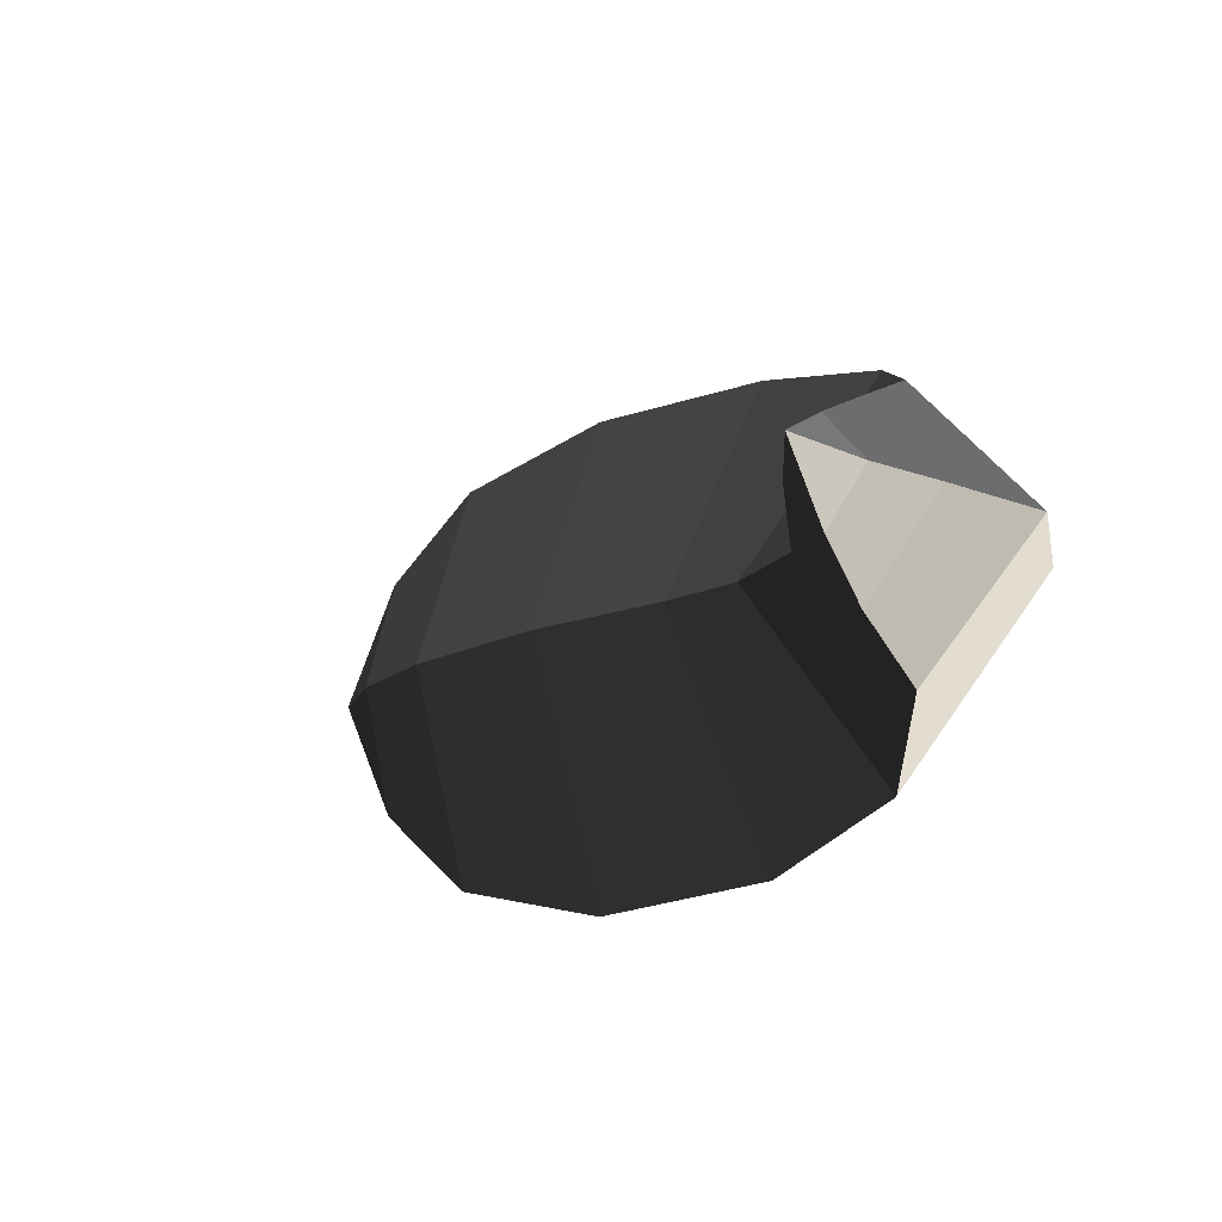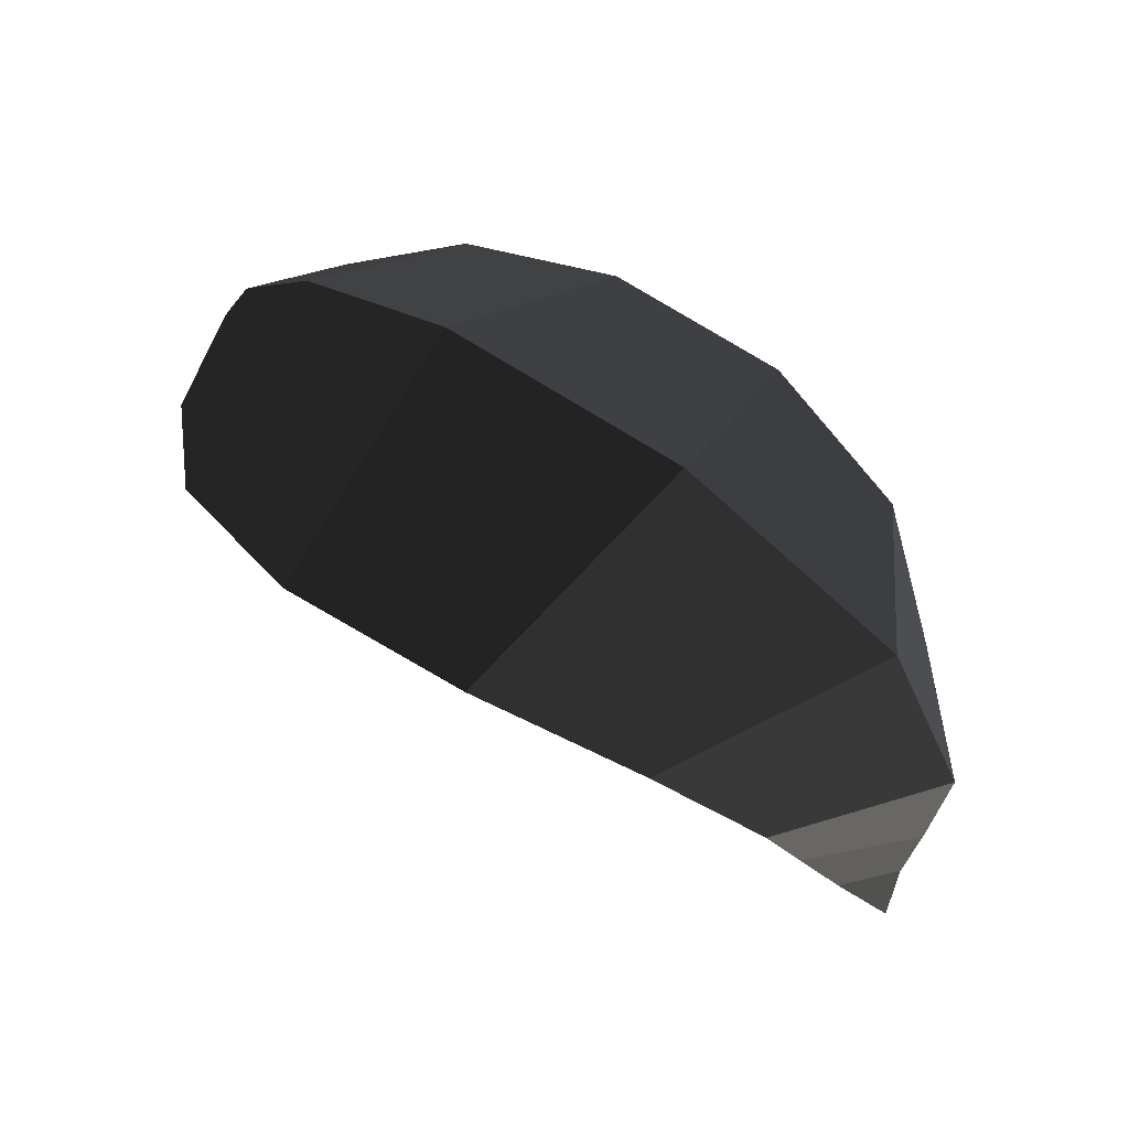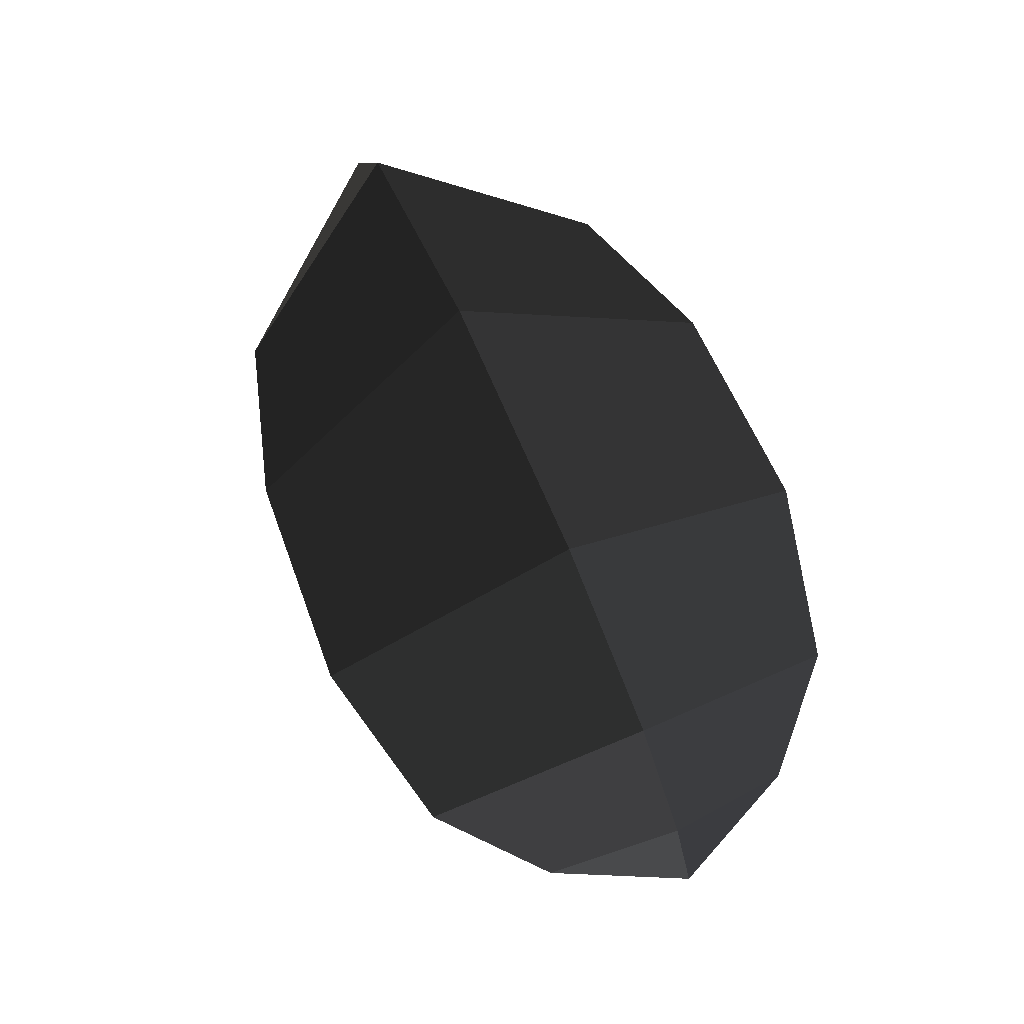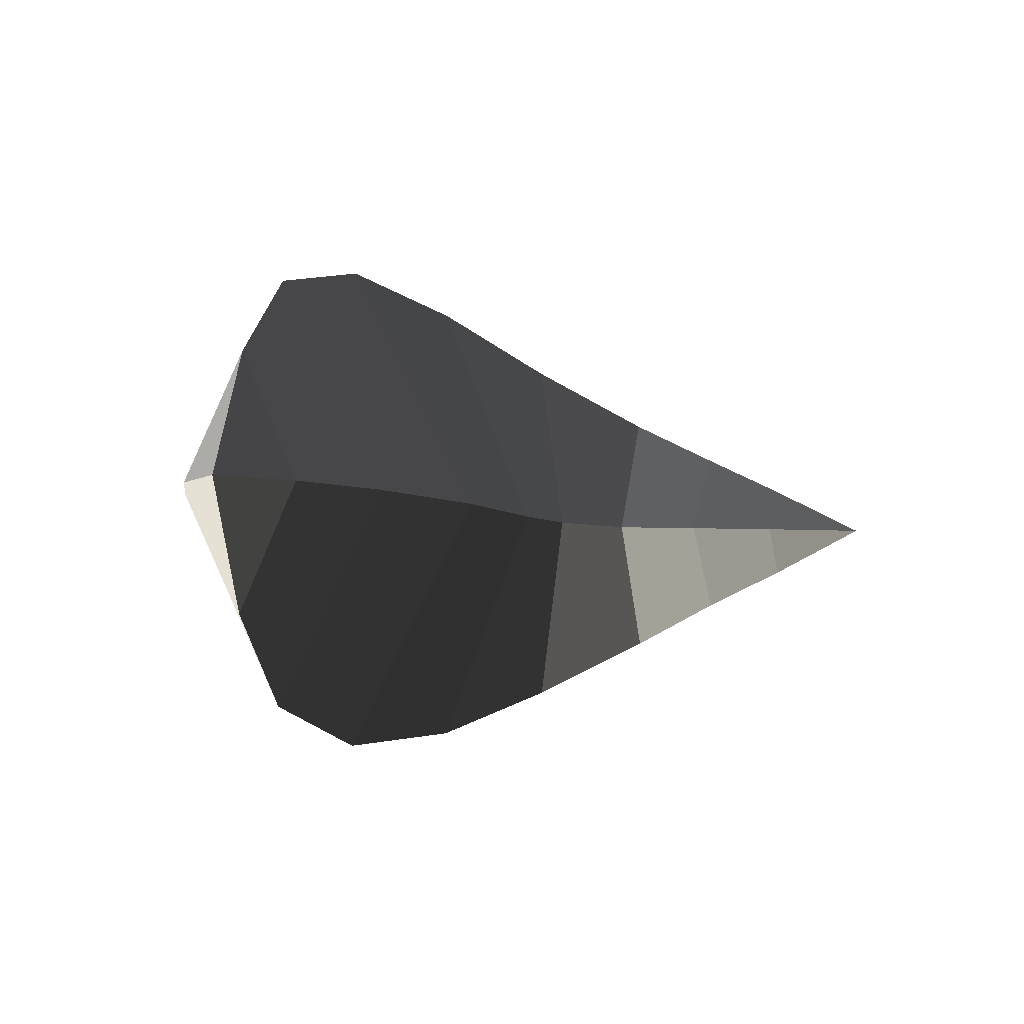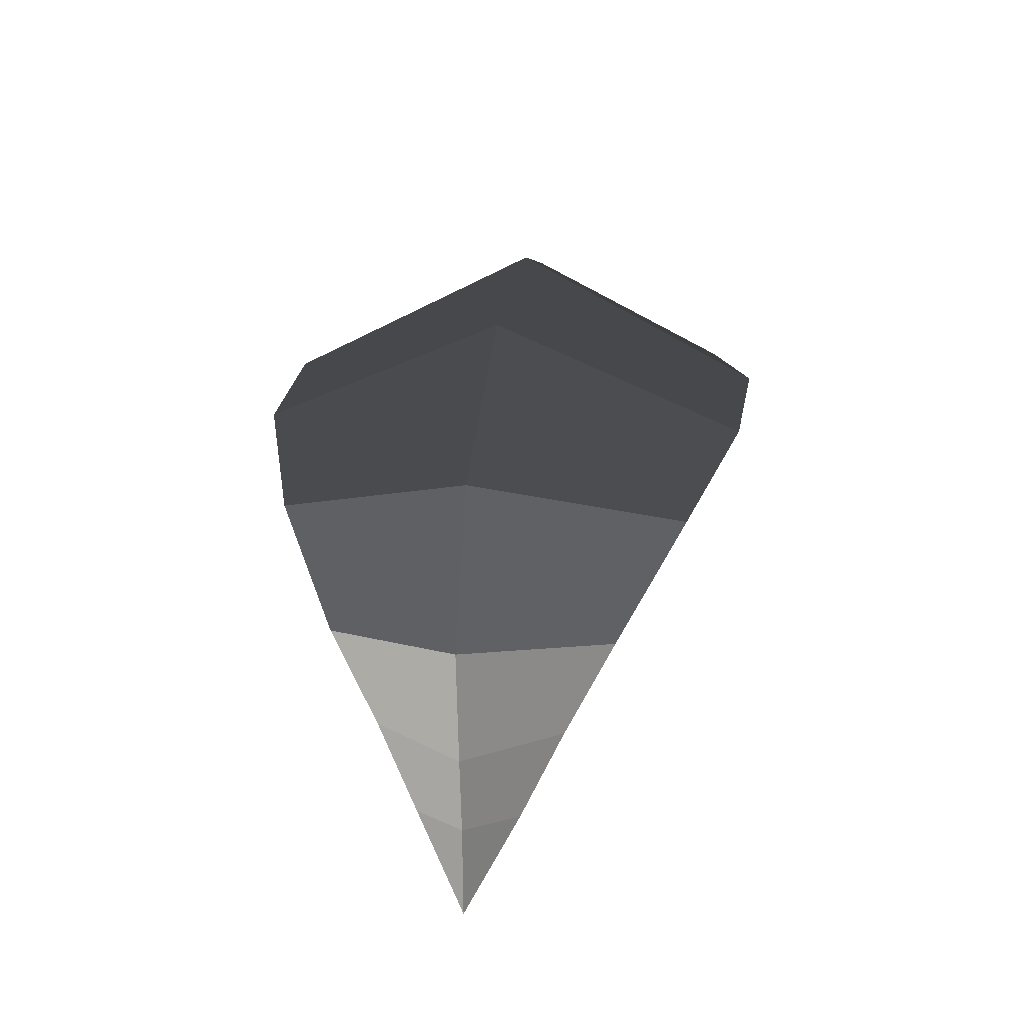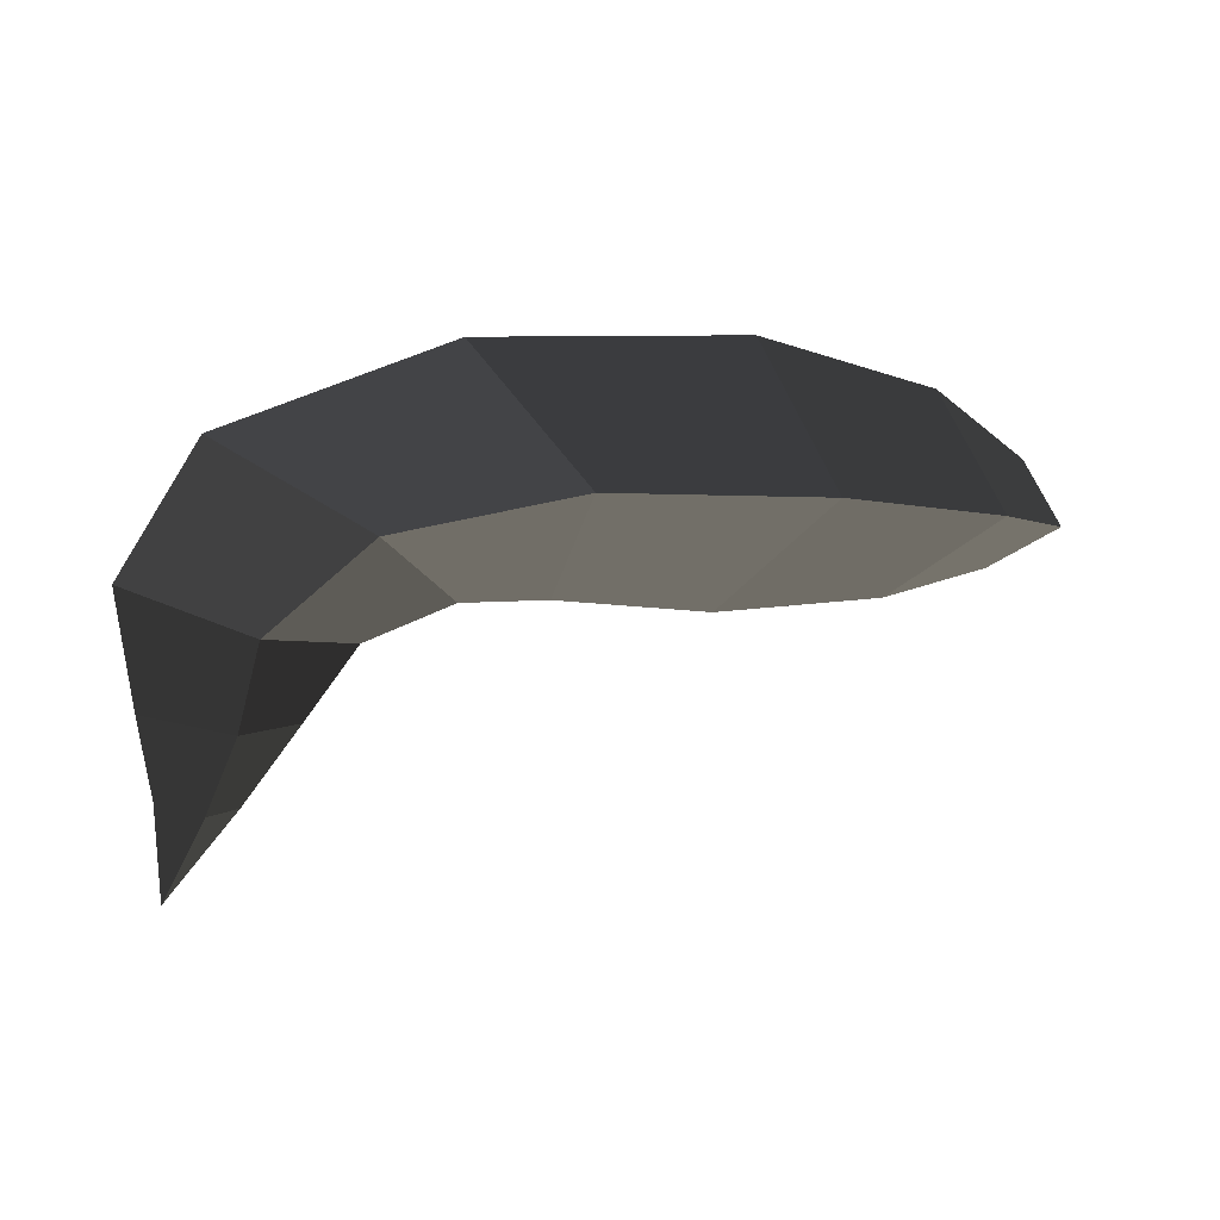
<metadata>
{"format":"obj","ext":"obj","renderer":"f3d","projection":"perspective","resolution":1024,"background":"white","views":[{"elev":-16.5,"azim":43.5,"up":"+Z"},{"elev":52.8,"azim":38.0,"up":"+Y"},{"elev":70.1,"azim":-113.1,"up":"+Y"},{"elev":-5.4,"azim":-61.4,"up":"+Z"},{"elev":21.2,"azim":96.4,"up":"+Y"},{"elev":7.5,"azim":164.7,"up":"+Y"}]}
</metadata>
<code>
v 1.223 -0.4523 0
v 1.121 -0.3333 0
v 1.172 -0.3267 -0.0713
v 1.172 -0.3267 -0.0713
v 1.229 -0.3199 0
v 1.229 -0.3199 0
v 1.172 -0.3267 0.0695
v 1.172 -0.3267 0.0695
v 1.121 -0.3333 0
v 1.121 -0.3333 0
v 1.04 -0.2277 0
v 1.137 -0.2167 0.1266
v 1.249 -0.2069 0
v 1.229 -0.3199 0
v 1.137 -0.2167 -0.1266
v 1.172 -0.3267 -0.0713
v 1.04 -0.2277 0
v 1.121 -0.3333 0
v 1.115 -0.091 -0.1916
v 0.9651 -0.1286 0
v 1.115 -0.091 0.1916
v 1.137 -0.2167 0.1266
v 1.273 -0.0432 0
v 1.249 -0.2069 0
v 1.115 -0.091 -0.1916
v 1.137 -0.2167 -0.1266
v 1.159 0.1411 0
v 0.9868 0.0357 -0.2776
v 1.115 -0.091 0.1916
v 0.9868 0.0357 0.2776
v 0.9651 -0.1286 0
v 0.8386 -0.0807 0
v 1.115 -0.091 -0.1916
v 0.9868 0.0357 -0.2776
v 0.7474 0.0862 -0.3442
v 0.7162 -0.0811 0
v 0.7474 0.0862 0.3442
v 0.9868 0.0357 0.2776
v 0.8267 0.2582 0
v 1.159 0.1411 0
v 0.7474 0.0862 -0.3442
v 0.9868 0.0357 -0.2776
v 0.4382 0.2586 0
v 0.4519 0.0751 -0.359
v 0.7474 0.0862 0.3442
v 0.4519 0.0751 0.359
v 0.7162 -0.0811 0
v 0.4957 -0.1048 0
v 0.7474 0.0862 -0.3442
v 0.4519 0.0751 -0.359
v 0.2143 0.0426 -0.3003
v 0.2561 -0.0934 0
v 0.2143 0.0426 0.3003
v 0.4519 0.0751 0.359
v 0.1832 0.1857 0
v 0.4382 0.2586 0
v 0.2143 0.0426 -0.3003
v 0.4519 0.0751 -0.359
v 0.0553 0.0893 0
v 0.082 0.0144 -0.1775
v -0 0 0
v -0 0 0
v 0.1067 -0.0576 0
v 0.1067 -0.0576 0
v 0.082 0.0144 0.1775
v 0.082 0.0144 0.1775
v 0.0553 0.0893 0
v 0.0553 0.0893 0
v 0.1832 0.1857 0
v 0.2143 0.0426 0.3003
v 0.2561 -0.0934 0
v 0.1067 -0.0576 0
v 0.2143 0.0426 -0.3003
v 0.082 0.0144 -0.1775
g Group_001
f 1 2 3
f 1 3 5
f 1 5 7
f 1 7 9
f 9 7 12 11
f 12 7 14 13
f 13 14 16 15
f 15 16 18 17
f 15 17 20 19
f 20 17 22 21
f 21 22 24 23
f 23 24 26 25
f 23 25 28 27
f 23 27 30 29
f 29 30 32 31
f 31 32 34 33
f 34 32 36 35
f 36 32 38 37
f 37 38 40 39
f 39 40 42 41
f 39 41 44 43
f 39 43 46 45
f 45 46 48 47
f 47 48 50 49
f 50 48 52 51
f 52 48 54 53
f 53 54 56 55
f 55 56 58 57
f 55 57 60 59
f 59 60 61
f 61 60 63
f 61 63 65
f 61 65 67
f 67 65 70 69
f 70 65 72 71
f 71 72 74 73

</code>
